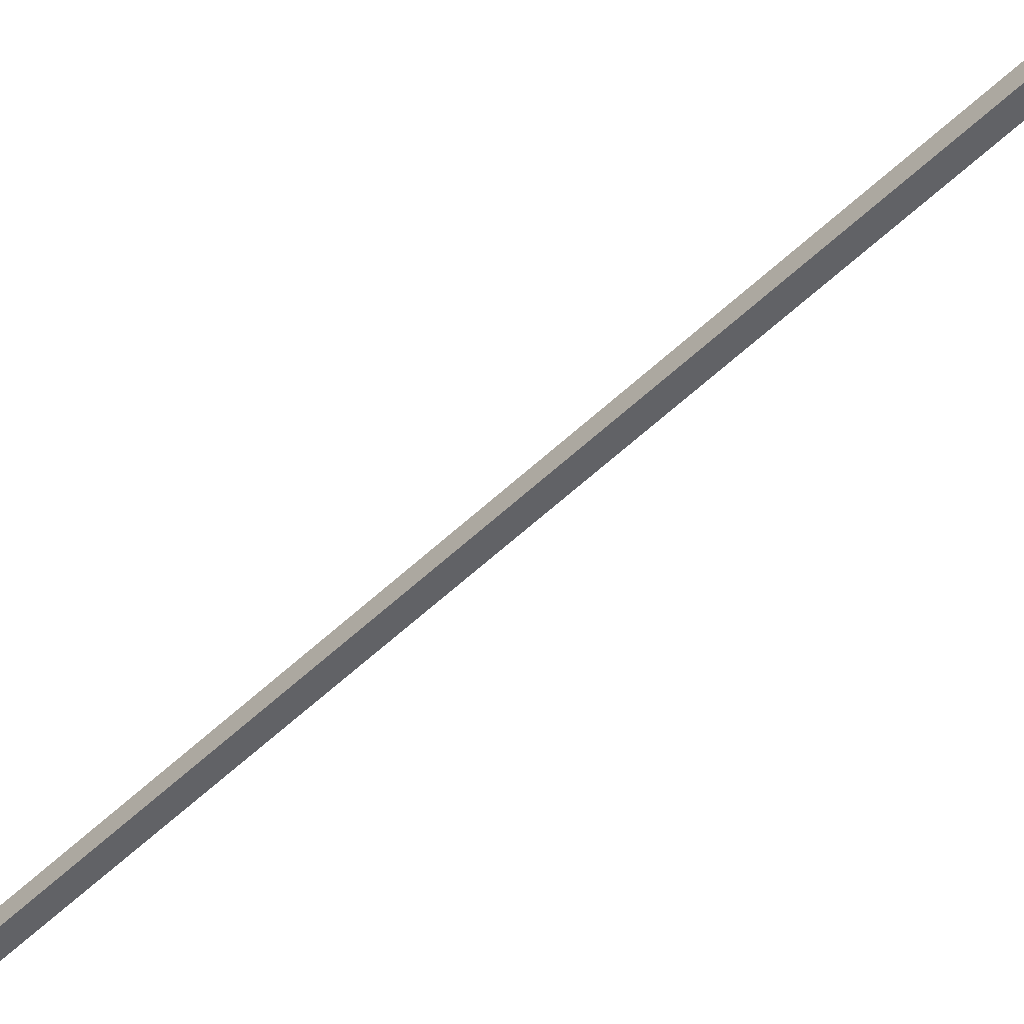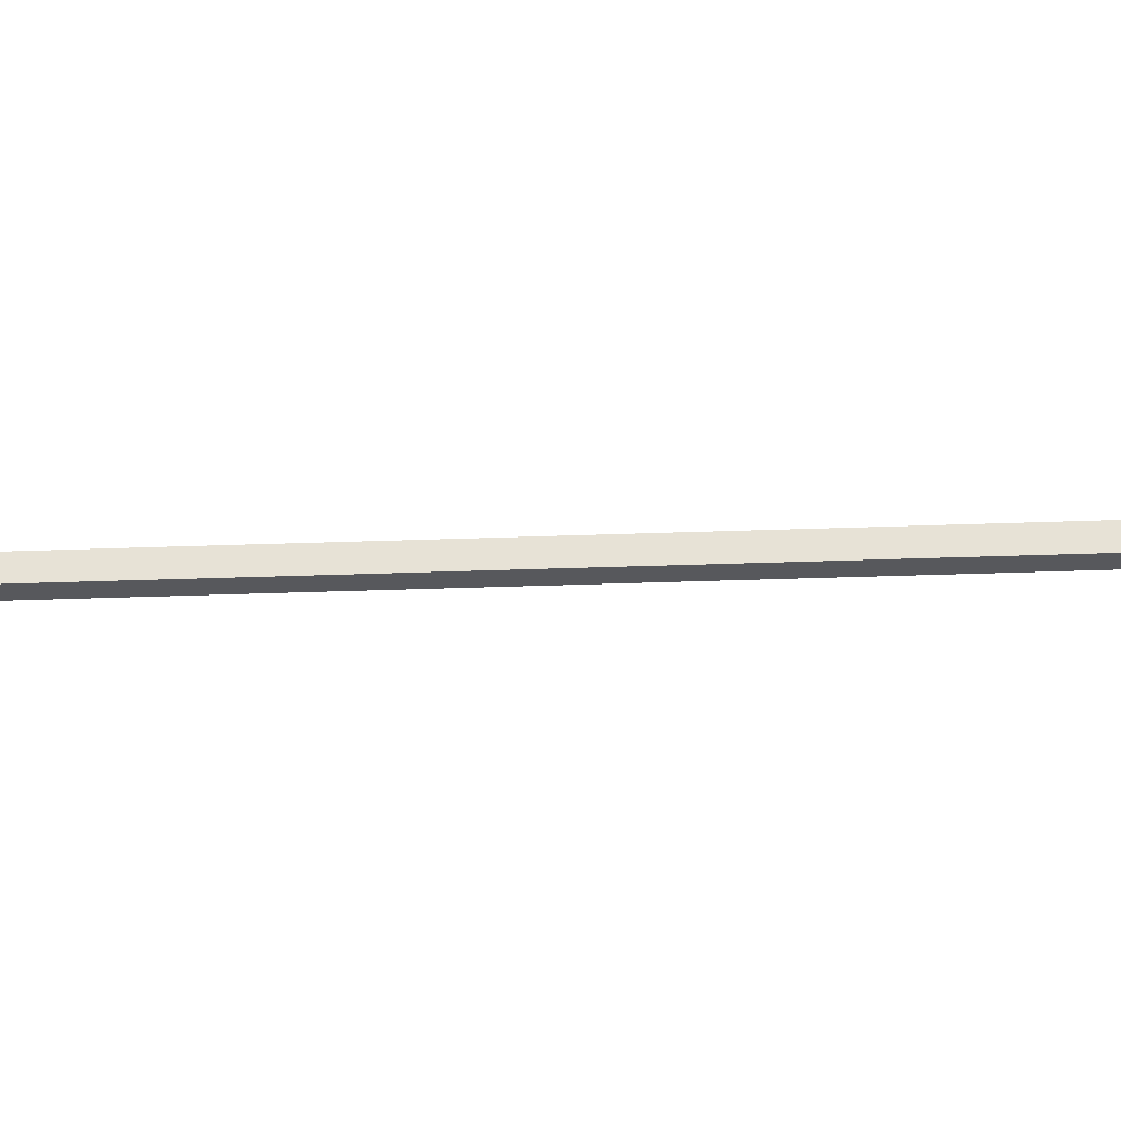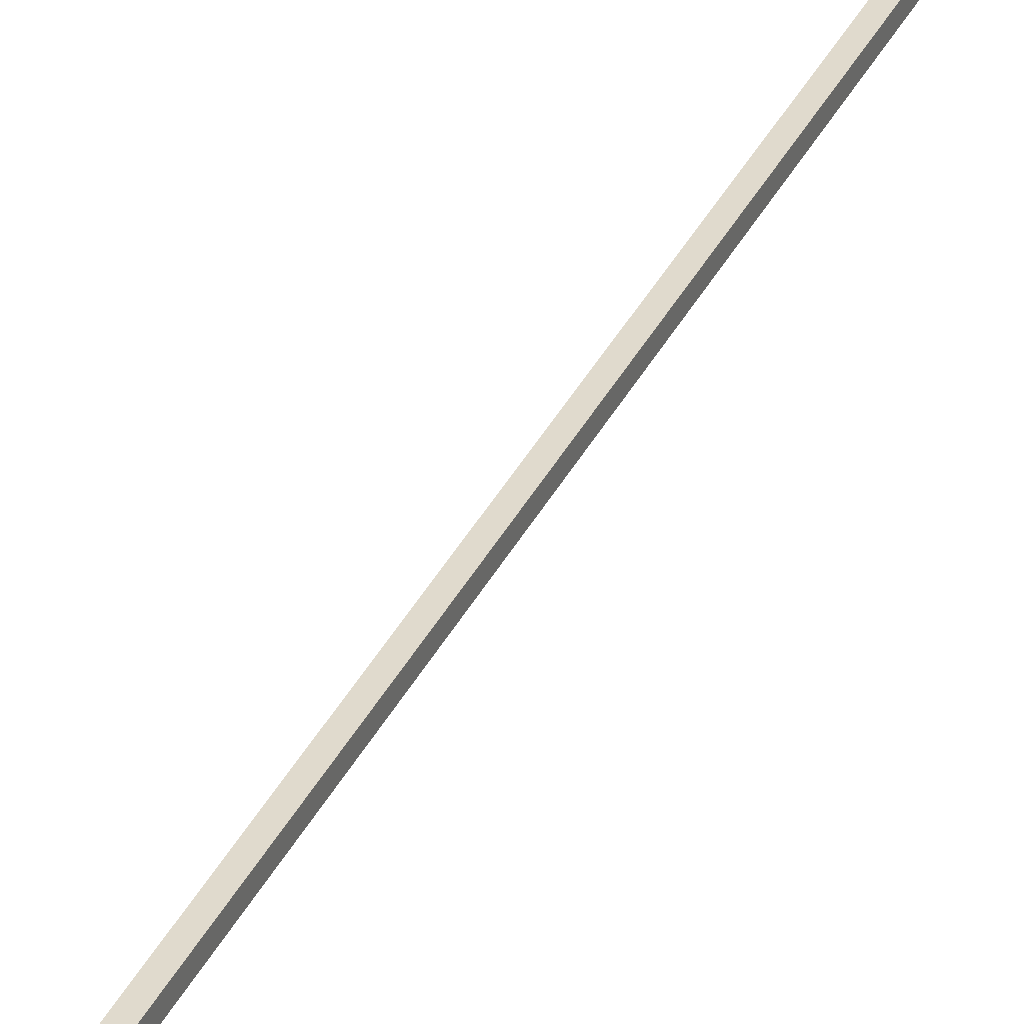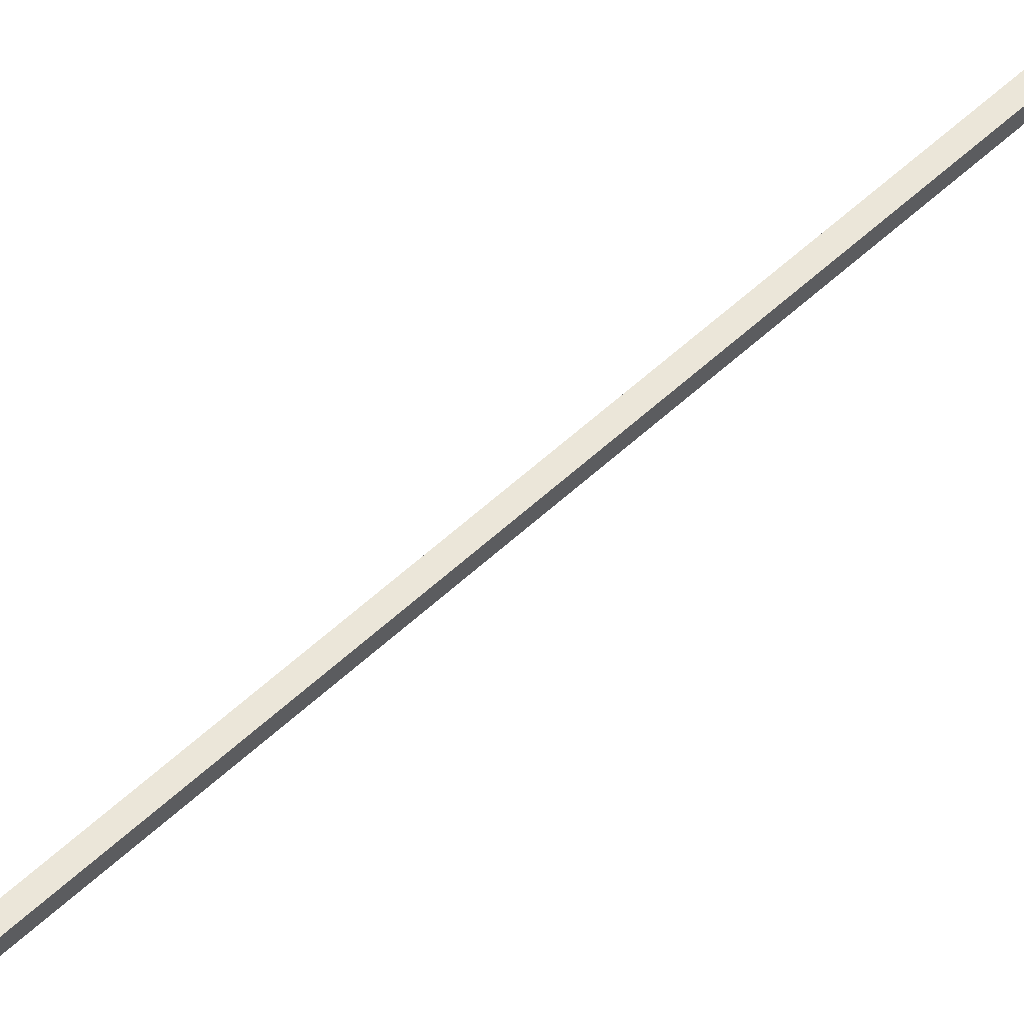
<metadata>
{"format":"obj","ext":"obj","renderer":"f3d","projection":"perspective","resolution":1024,"background":"white","views":[{"elev":-50.7,"azim":145.6,"up":"+Y"},{"elev":-28.4,"azim":102.2,"up":"+Y"},{"elev":33.1,"azim":31.0,"up":"+Y"},{"elev":56.7,"azim":-125.3,"up":"+Y"}]}
</metadata>
<code>
v  -272.9 -0.1579 -83.63
v  -269.9 -0.1579 -64.27
v  -271.7 -0.1579 -63.99
v  -274.7 -0.1579 -83.35
v  -272.9 1.779 -83.63
v  -274.7 1.779 -83.35
v  -271.7 1.779 -63.99
v  -269.9 1.779 -64.27
v  -236.4 -0.1579 163.6
v  -234.5 -0.1579 163.3
v  -234.5 1.779 163.3
v  -236.4 1.779 163.6
g Box003
f 1 2 3 4
f 5 6 7 8
f 1 4 6 5
f 4 3 7 6
f 9 10 11 12
f 10 2 8 11
f 2 10 9 3
f 7 12 11 8
f 3 9 12 7
f 2 1 5 8

</code>
